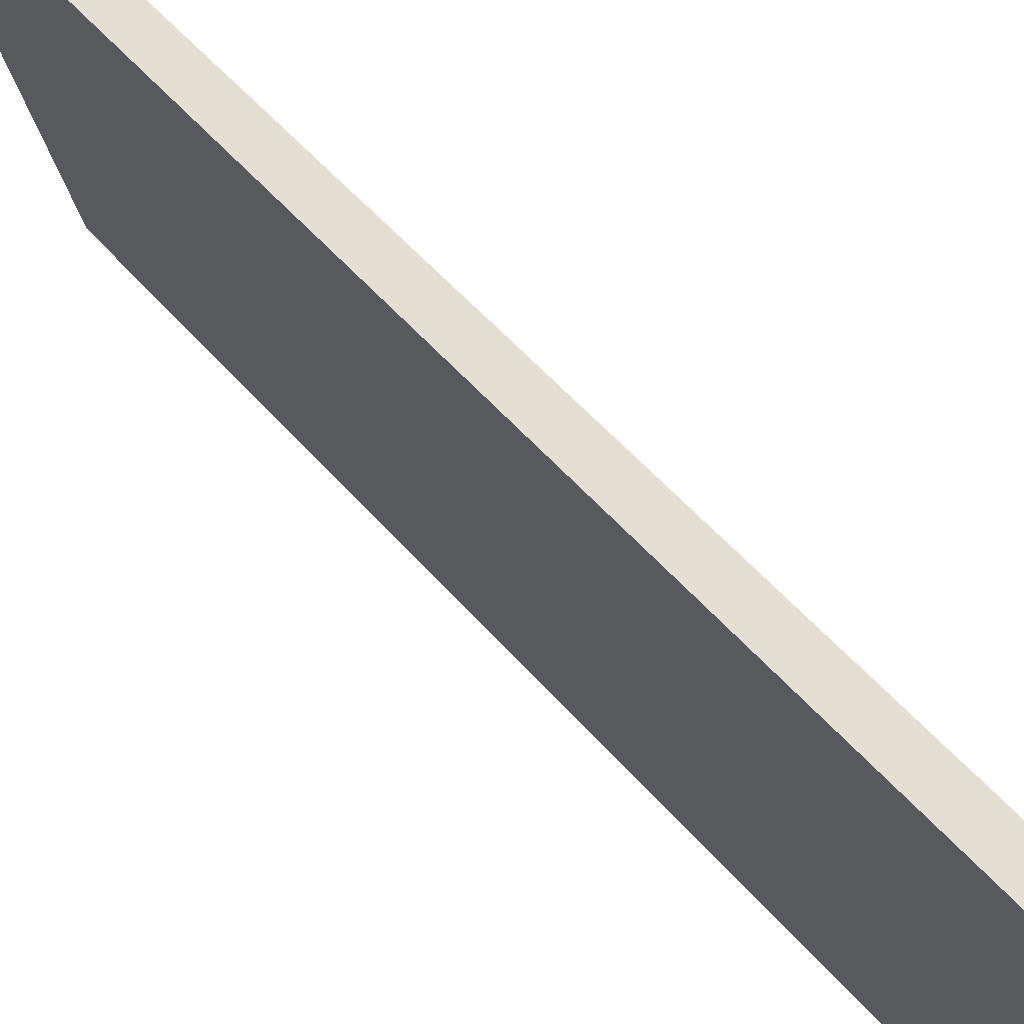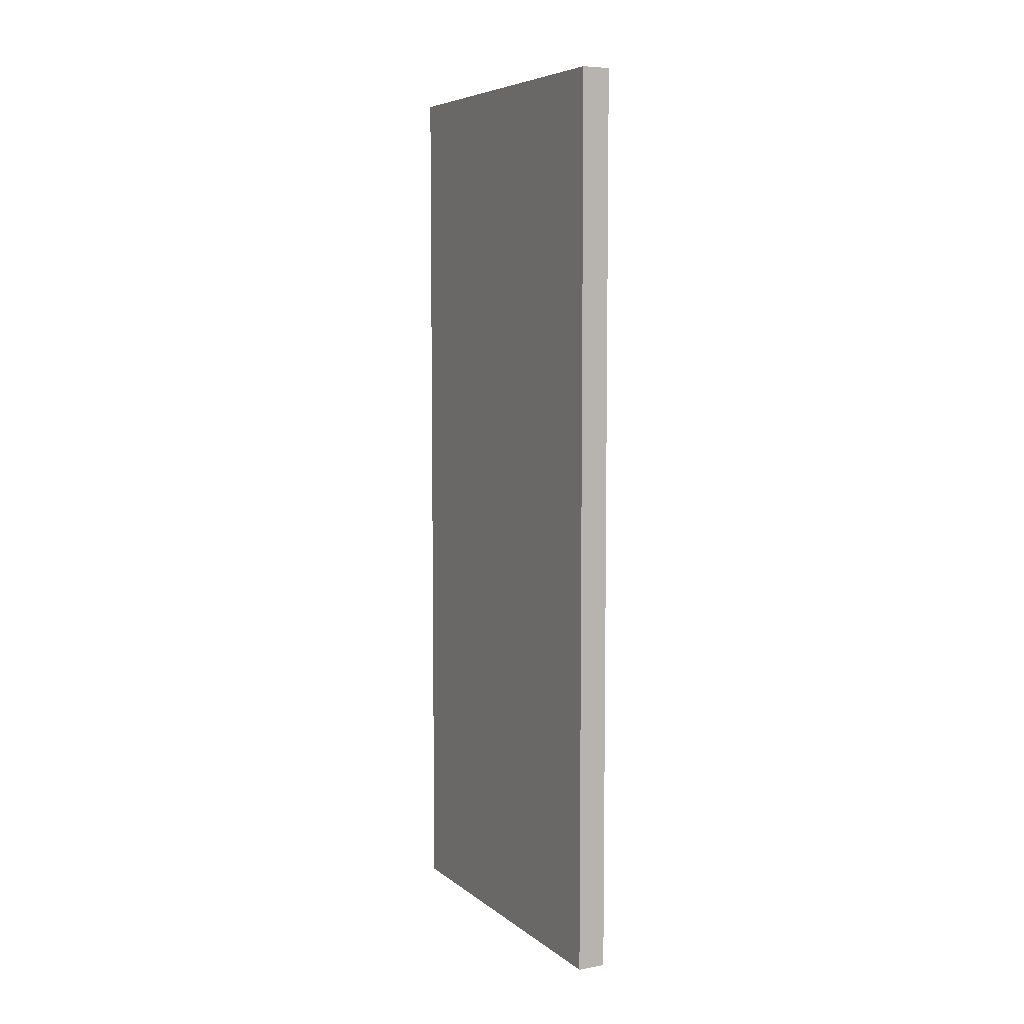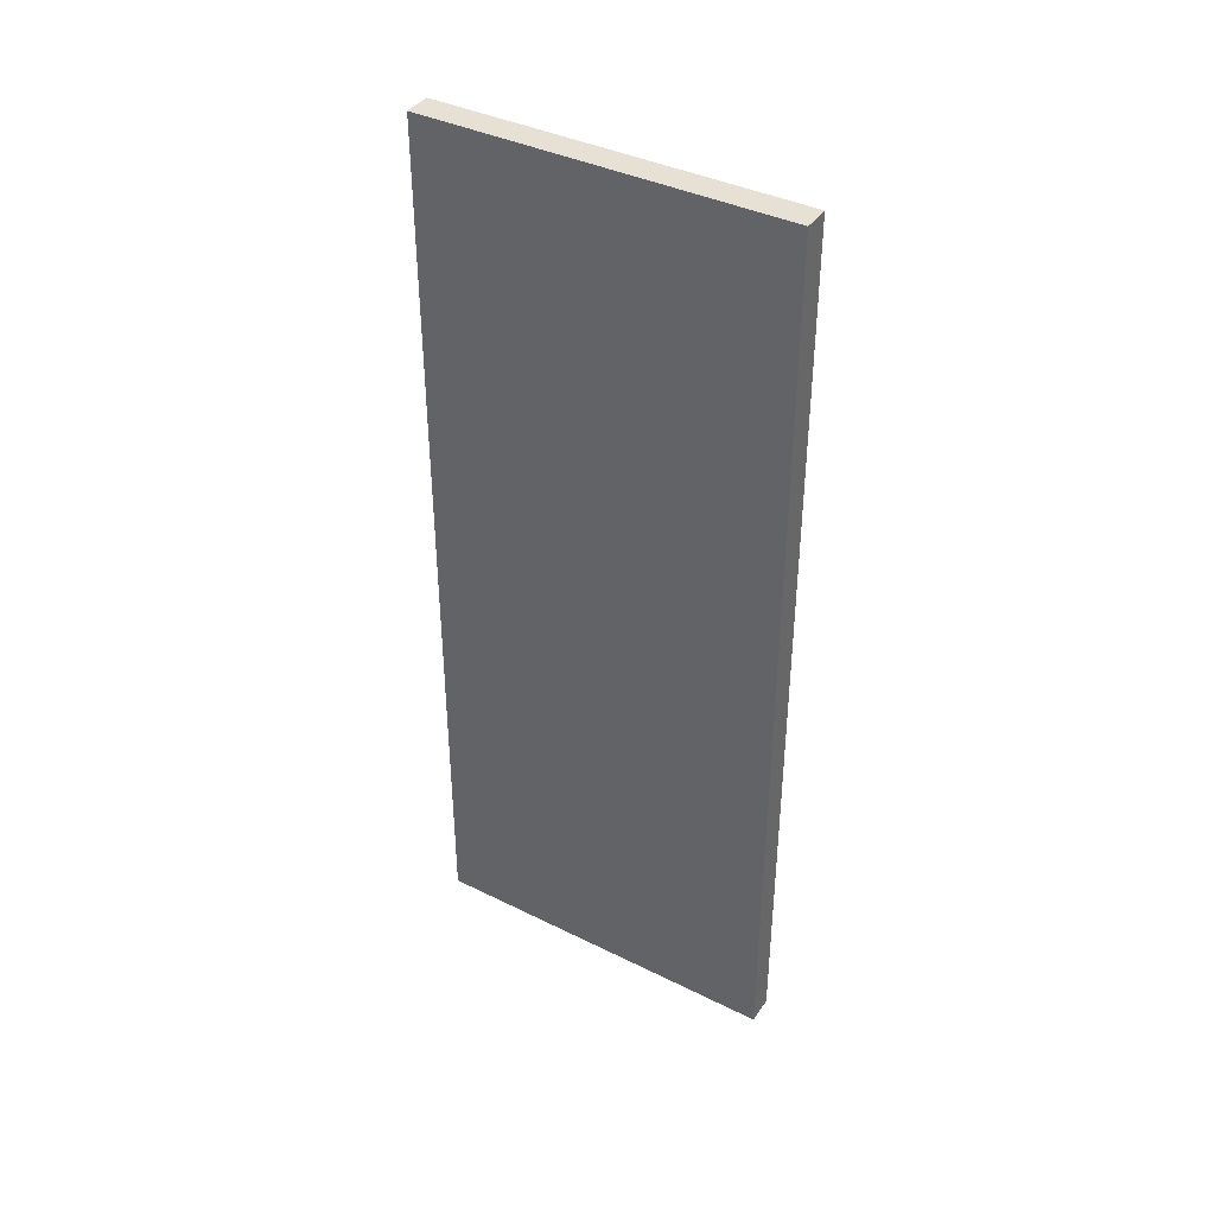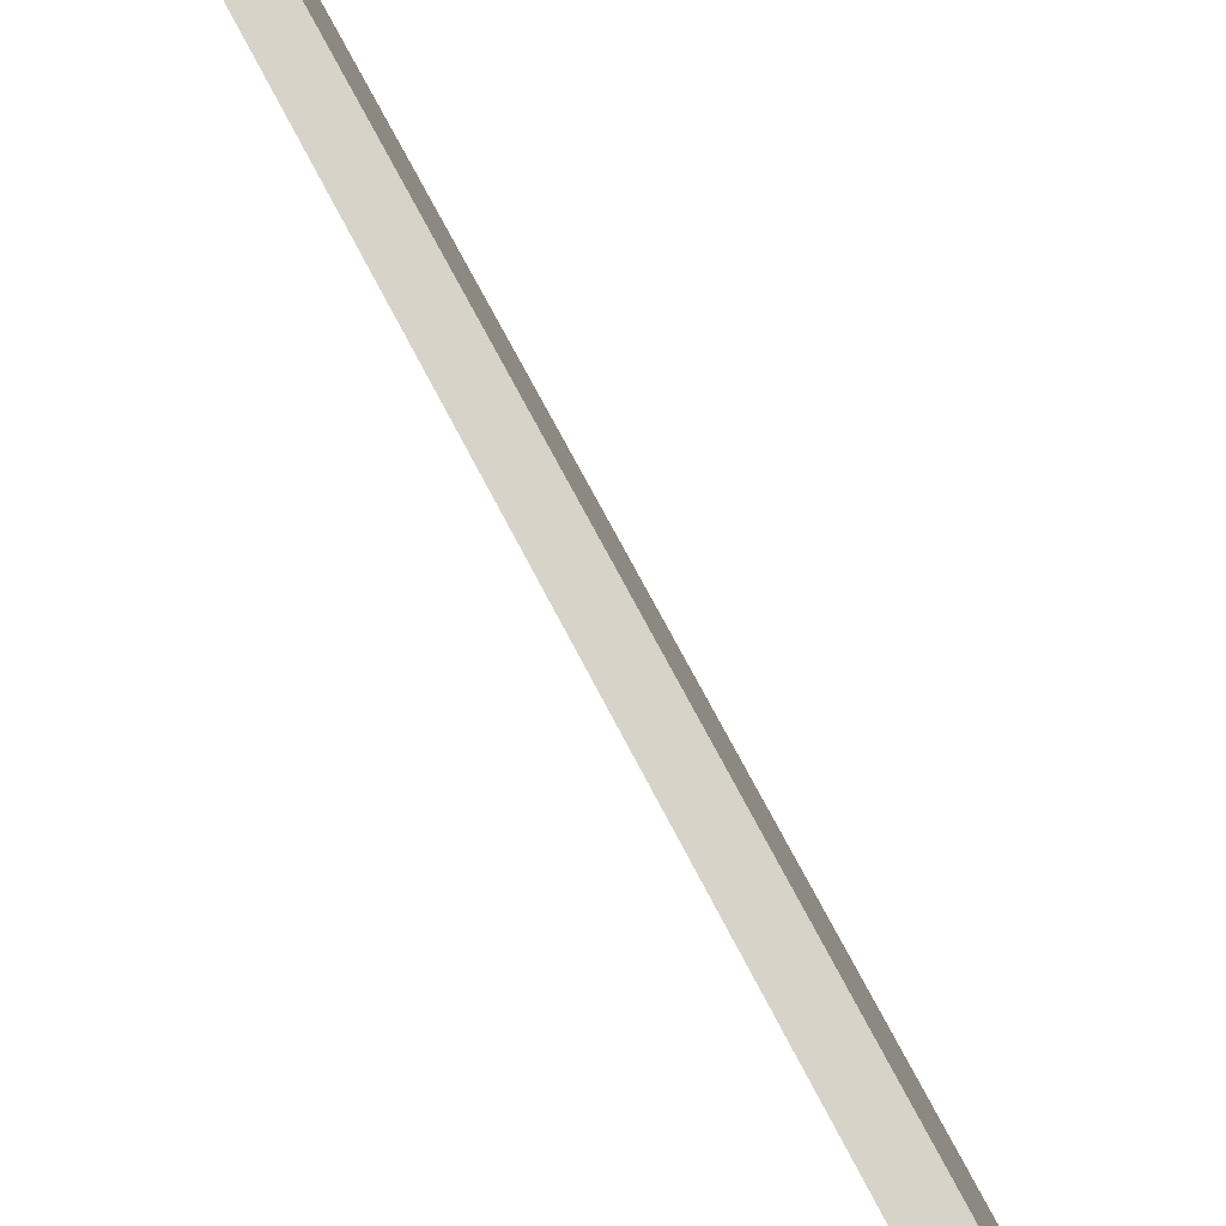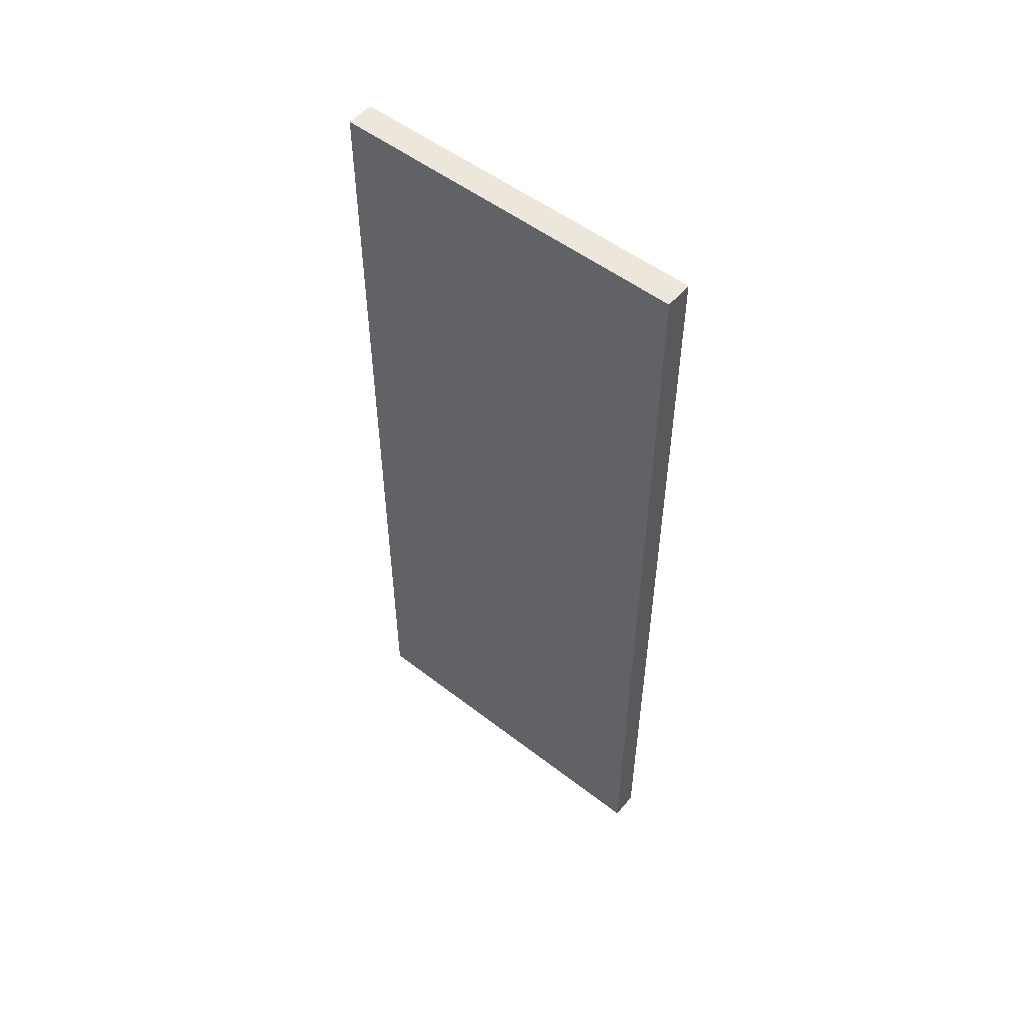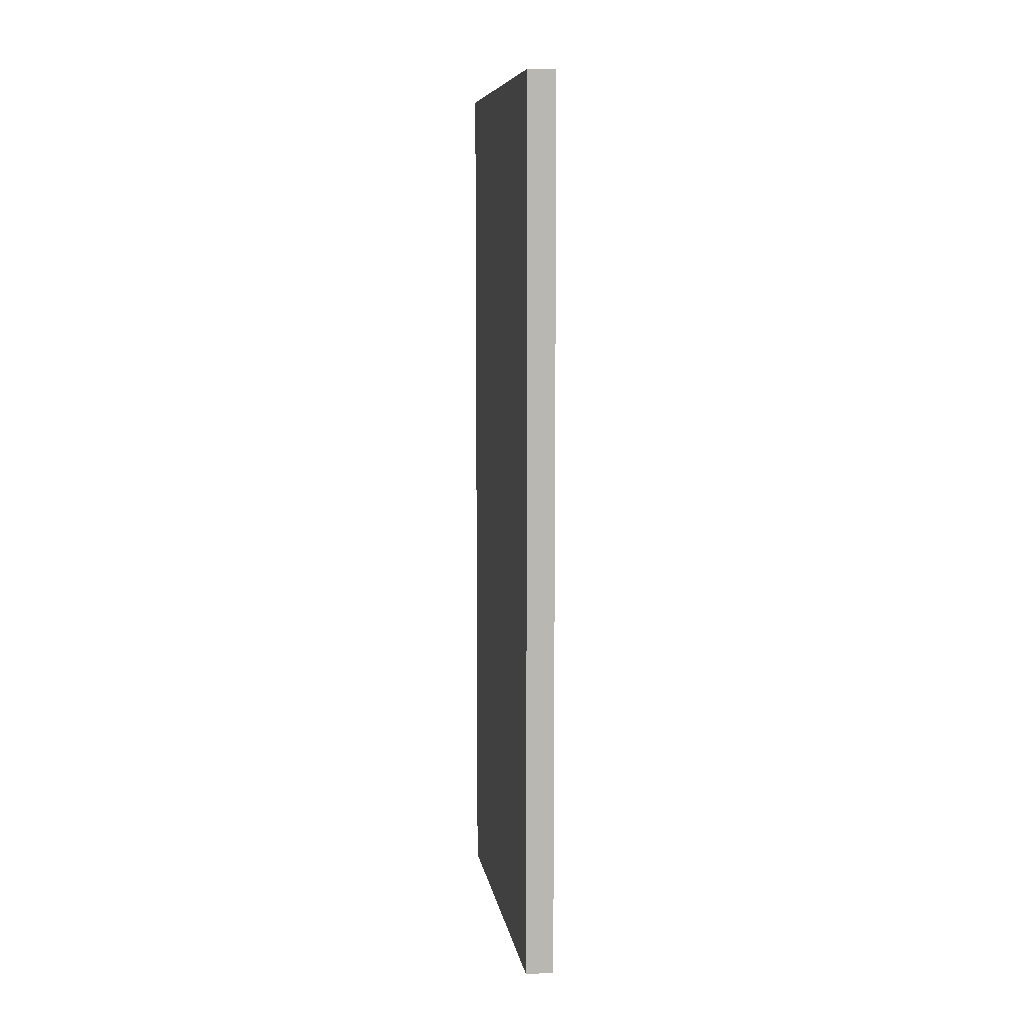
<metadata>
{"format":"obj","ext":"obj","renderer":"f3d","projection":"perspective","resolution":1024,"background":"white","views":[{"elev":50.8,"azim":-38.6,"up":"+Z"},{"elev":6.4,"azim":-39.8,"up":"+Y"},{"elev":39.1,"azim":-71.6,"up":"+Y"},{"elev":64.8,"azim":-26.4,"up":"+Z"},{"elev":52.4,"azim":-63.6,"up":"+Y"},{"elev":8.3,"azim":-22.3,"up":"+Y"}]}
</metadata>
<code>
g Kitchen_GEO_GRP1_Door
v 14.77 0.01491 -2.132
v 14.97 0.01491 -3.006
v 14.97 2.232 -3.006
v 14.77 2.232 -2.132
v 14.83 0.01491 -2.117
v 14.83 2.232 -2.117
v 15.04 2.232 -2.991
v 15.04 0.01491 -2.991
v 14.83 0.01491 -2.117
v 14.77 0.01491 -2.132
v 14.77 2.232 -2.132
v 14.83 2.232 -2.117
v 14.83 2.232 -2.117
v 14.77 2.232 -2.132
v 14.97 2.232 -3.006
v 15.04 2.232 -2.991
v 15.04 2.232 -2.991
v 14.97 2.232 -3.006
v 14.97 0.01491 -3.006
v 15.04 0.01491 -2.991
v 15.04 0.01491 -2.991
v 14.97 0.01491 -3.006
v 14.77 0.01491 -2.132
v 14.83 0.01491 -2.117
f 1 3 2
f 1 4 3
f 5 7 6
f 5 8 7
f 9 11 10
f 9 12 11
f 13 15 14
f 13 16 15
f 17 19 18
f 17 20 19
f 21 23 22
f 21 24 23

</code>
